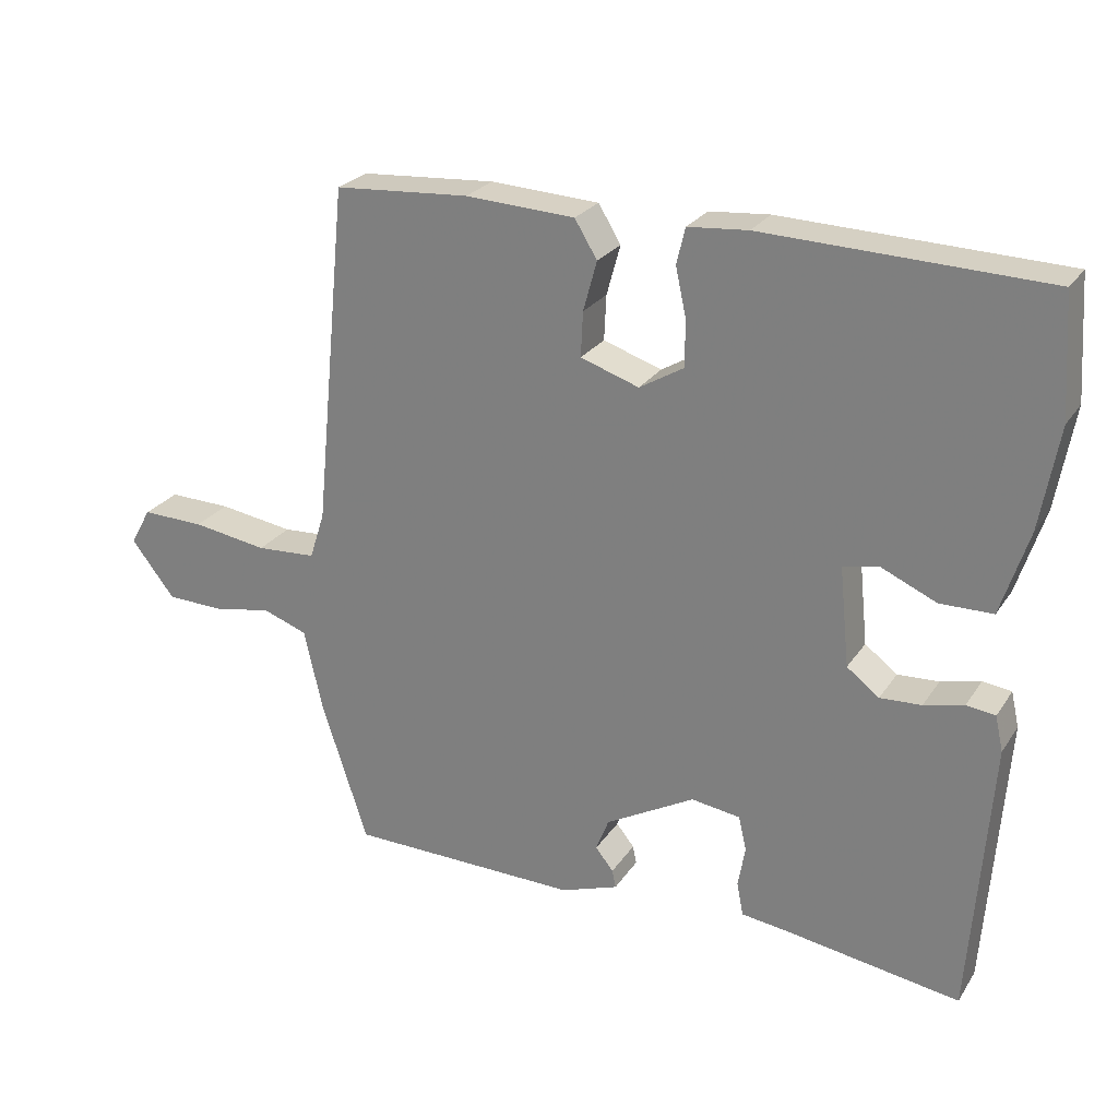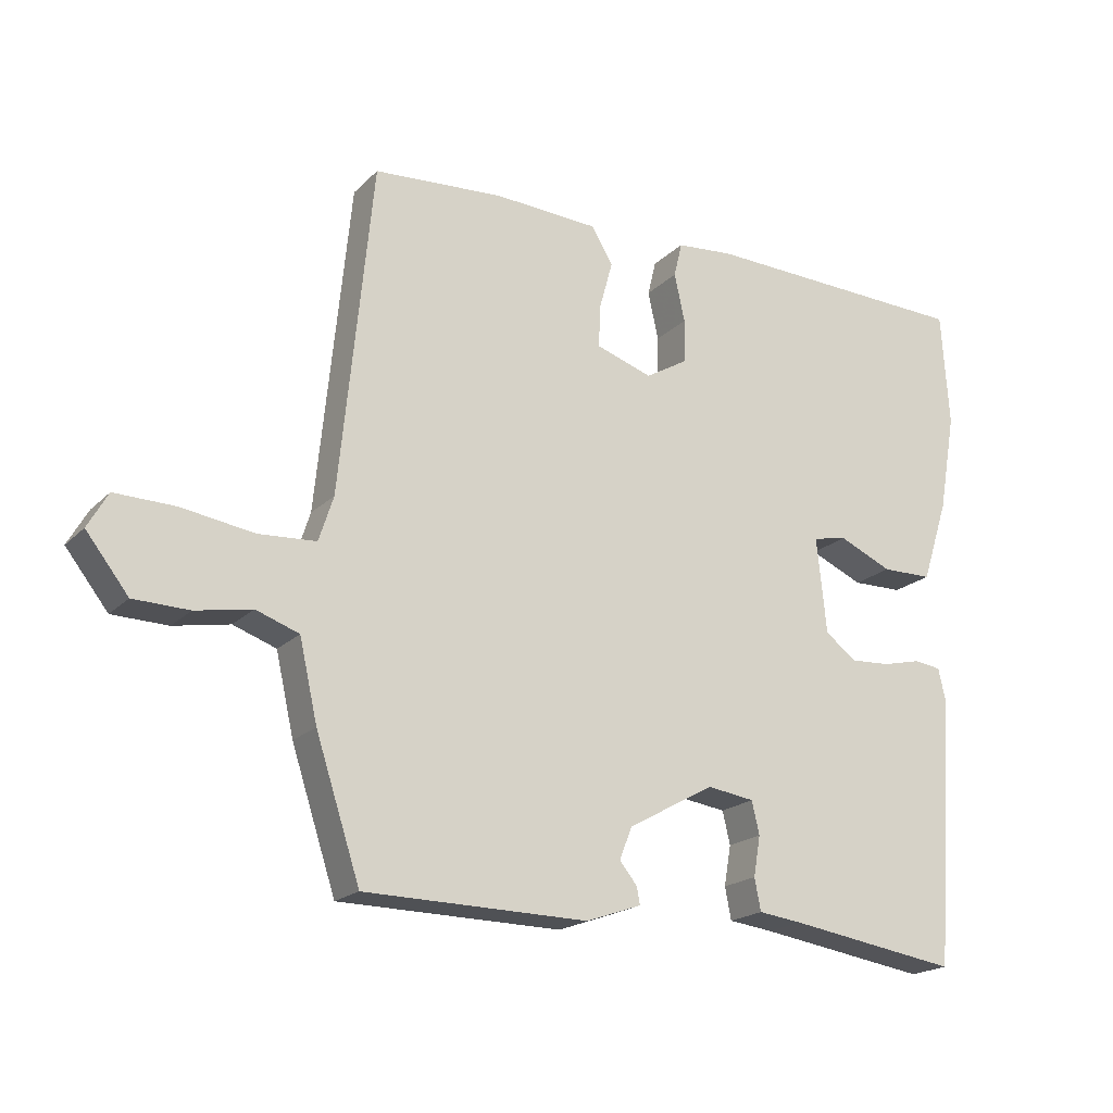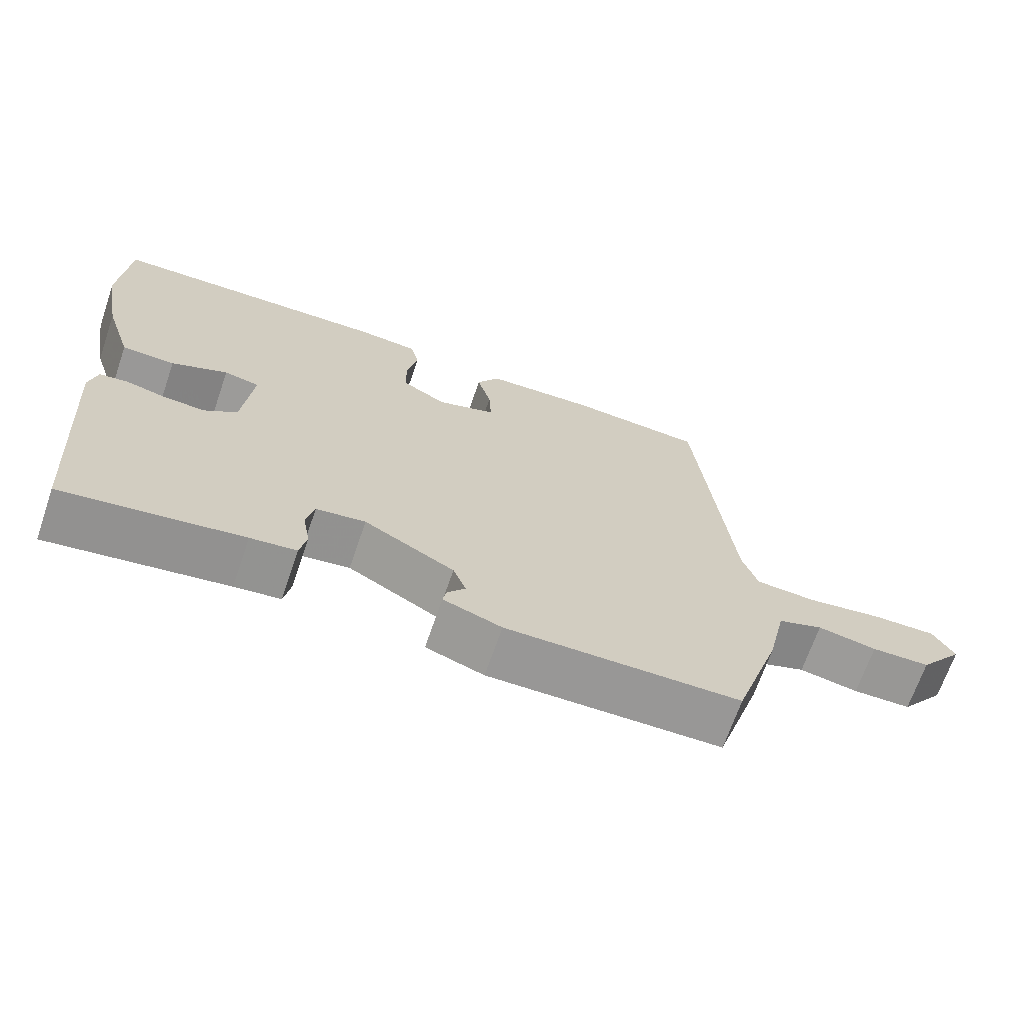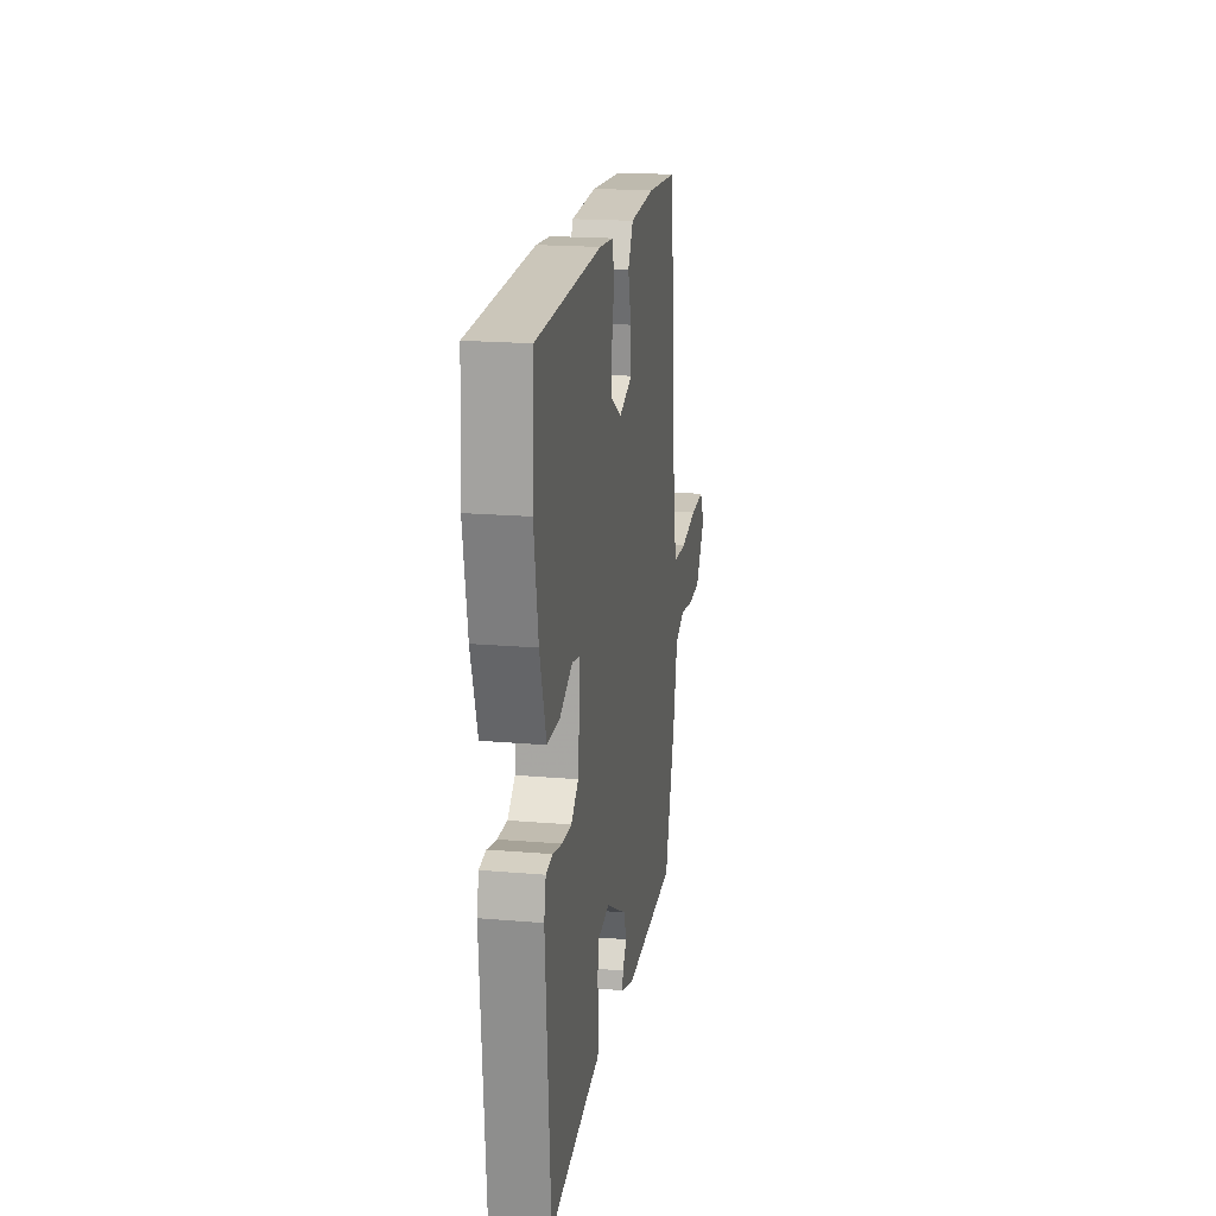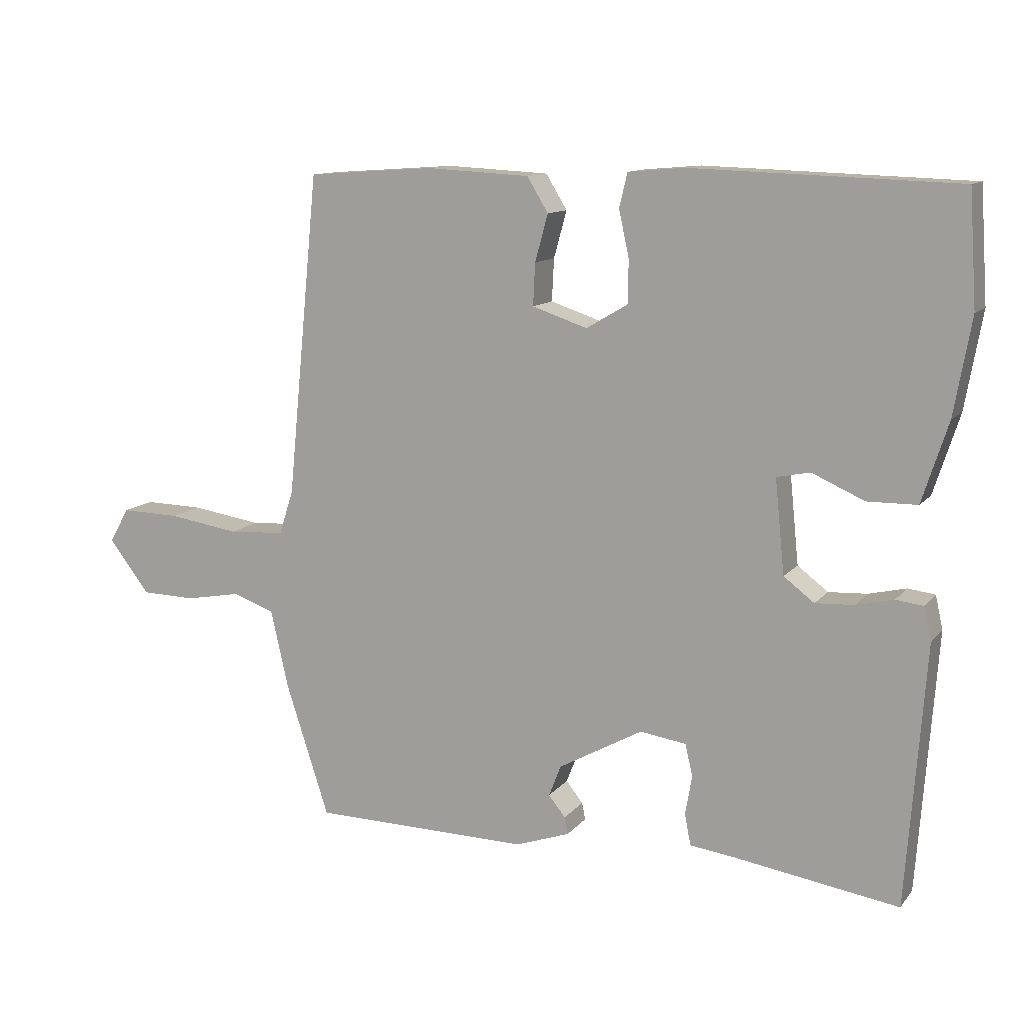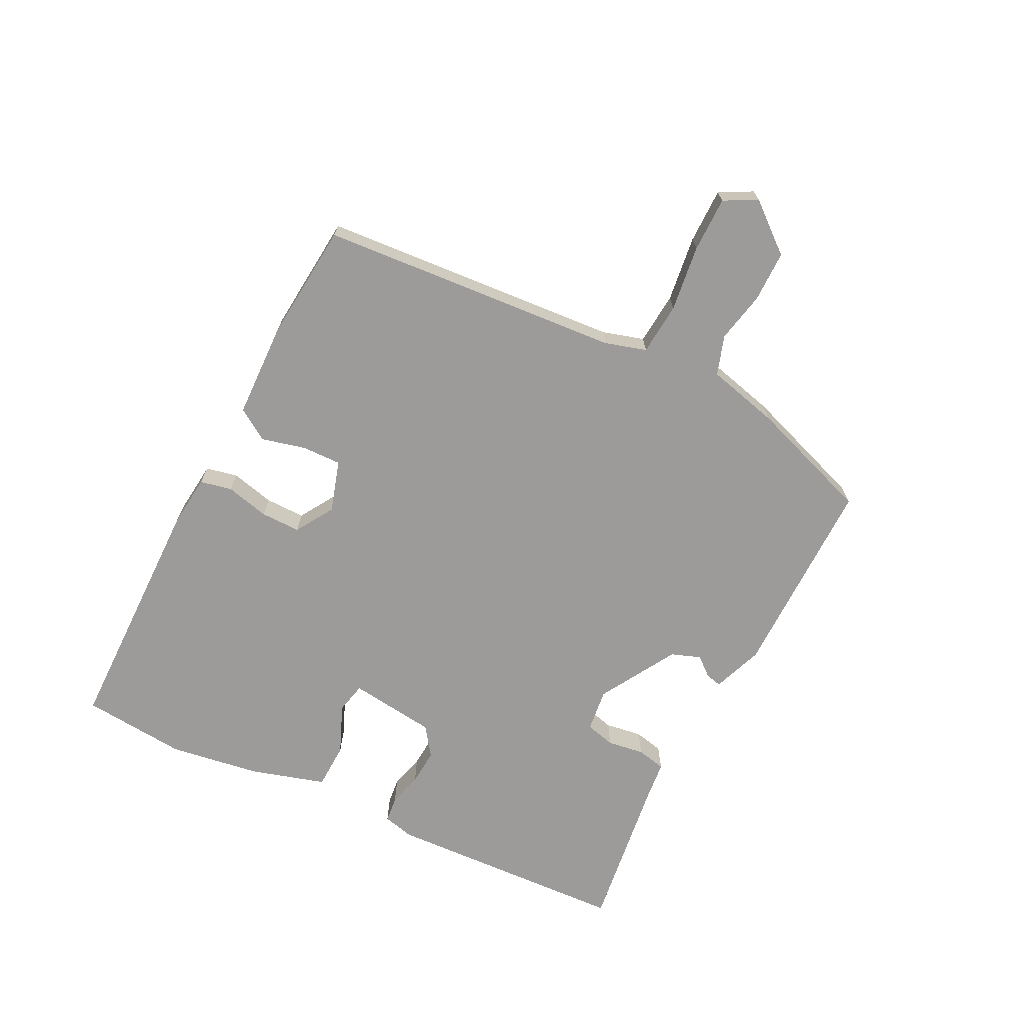
<metadata>
{"format":"obj","ext":"obj","renderer":"f3d","projection":"perspective","resolution":1024,"background":"white","views":[{"elev":25.3,"azim":-154.1,"up":"+Z"},{"elev":-19.4,"azim":149.6,"up":"+Z"},{"elev":-68.5,"azim":-19.0,"up":"+Z"},{"elev":19.3,"azim":-80.9,"up":"+Z"},{"elev":11.7,"azim":-156.7,"up":"+Z"},{"elev":-69.7,"azim":62.1,"up":"+Y"}]}
</metadata>
<code>
v -0.511 0.07 0.335
v -0.5 0.07 0.501
v -0.111 0.07 0.514
v -0.028 0.07 0.507
v -0.016 0.07 0.457
v -0.031 0.07 0.388
v -0.03 0.07 0.325
v 0.031 0.07 0.289
v 0.112 0.07 0.316
v 0.109 0.07 0.378
v 0.09 0.07 0.447
v 0.121 0.07 0.498
v 0.272 0.07 0.506
v 0.459 0.07 0.493
v 0.506 0.07 0.018
v 0.527 0.07 -0.047
v 0.61 0.07 -0.052
v 0.714 0.07 -0.036
v 0.801 0.07 -0.034
v 0.83 0.07 -0.085
v 0.769 0.07 -0.163
v 0.689 0.07 -0.165
v 0.608 0.07 -0.15
v 0.546 0.07 -0.172
v 0.52 0.07 -0.287
v 0.456 0.07 -0.483
v 0.135 0.07 -0.488
v 0.055 0.07 -0.46
v 0.06 0.07 -0.435
v 0.085 0.07 -0.404
v 0.067 0.07 -0.358
v -0.057 0.07 -0.289
v -0.125 0.07 -0.299
v -0.136 0.07 -0.346
v -0.126 0.07 -0.404
v -0.135 0.07 -0.45
v -0.198 0.07 -0.458
v -0.443 0.07 -0.496
v -0.471 0.07 -0.112
v -0.46 0.07 -0.063
v -0.42 0.07 -0.058
v -0.365 0.07 -0.071
v -0.308 0.07 -0.074
v -0.263 0.07 -0.04
v -0.249 0.07 0.098
v -0.298 0.07 0.108
v -0.375 0.07 0.074
v -0.448 0.07 0.075
v -0.486 0.07 0.193
v -0.511 0 0.335
v -0.5 0 0.501
v -0.111 0 0.514
v -0.028 0 0.507
v -0.016 0 0.457
v -0.031 0 0.388
v -0.03 0 0.325
v 0.031 0 0.289
v 0.112 0 0.316
v 0.109 0 0.378
v 0.09 0 0.447
v 0.121 0 0.498
v 0.272 0 0.506
v 0.459 0 0.493
v 0.506 0 0.018
v 0.527 0 -0.047
v 0.61 0 -0.052
v 0.714 0 -0.036
v 0.801 0 -0.034
v 0.83 0 -0.085
v 0.769 0 -0.163
v 0.689 0 -0.165
v 0.608 0 -0.15
v 0.546 0 -0.172
v 0.52 0 -0.287
v 0.456 0 -0.483
v 0.135 0 -0.488
v 0.055 0 -0.46
v 0.06 0 -0.435
v 0.085 0 -0.404
v 0.067 0 -0.358
v -0.057 0 -0.289
v -0.125 0 -0.299
v -0.136 0 -0.346
v -0.126 0 -0.404
v -0.135 0 -0.45
v -0.198 0 -0.458
v -0.443 0 -0.496
v -0.471 0 -0.112
v -0.46 0 -0.063
v -0.42 0 -0.058
v -0.365 0 -0.071
v -0.308 0 -0.074
v -0.263 0 -0.04
v -0.249 0 0.098
v -0.298 0 0.108
v -0.375 0 0.074
v -0.448 0 0.075
v -0.486 0 0.193
f 46 47 48 49
f 45 46 49 1
f 39 40 41 42
f 37 38 39 42
f 37 42 43
f 34 35 36 37
f 33 34 37 43
f 32 33 43 44
f 27 28 29 30
f 27 30 31
f 24 25 26 27
f 24 27 31
f 20 21 22 23
f 18 19 20 23
f 17 18 23 24
f 16 17 24 31
f 12 13 14 15
f 10 11 12 15
f 9 10 15 16
f 8 9 16 31
f 3 4 5 6
f 3 6 7
f 45 1 2 3
f 45 3 7
f 31 32 44 45
f 7 8 31 45
f 98 97 96 95
f 50 98 95 94
f 91 90 89 88
f 91 88 87 86
f 92 91 86
f 86 85 84 83
f 92 86 83 82
f 93 92 82 81
f 79 78 77 76
f 80 79 76
f 76 75 74 73
f 80 76 73
f 72 71 70 69
f 72 69 68 67
f 73 72 67 66
f 80 73 66 65
f 64 63 62 61
f 64 61 60 59
f 65 64 59 58
f 80 65 58 57
f 55 54 53 52
f 56 55 52
f 52 51 50 94
f 56 52 94
f 94 93 81 80
f 94 80 57 56
f 1 50 51 2
f 2 51 52 3
f 3 52 53 4
f 4 53 54 5
f 5 54 55 6
f 6 55 56 7
f 7 56 57 8
f 8 57 58 9
f 9 58 59 10
f 10 59 60 11
f 11 60 61 12
f 12 61 62 13
f 13 62 63 14
f 14 63 64 15
f 15 64 65 16
f 16 65 66 17
f 17 66 67 18
f 18 67 68 19
f 19 68 69 20
f 20 69 70 21
f 21 70 71 22
f 22 71 72 23
f 23 72 73 24
f 24 73 74 25
f 25 74 75 26
f 26 75 76 27
f 27 76 77 28
f 28 77 78 29
f 29 78 79 30
f 30 79 80 31
f 31 80 81 32
f 32 81 82 33
f 33 82 83 34
f 34 83 84 35
f 35 84 85 36
f 36 85 86 37
f 37 86 87 38
f 38 87 88 39
f 39 88 89 40
f 40 89 90 41
f 41 90 91 42
f 42 91 92 43
f 43 92 93 44
f 44 93 94 45
f 45 94 95 46
f 46 95 96 47
f 47 96 97 48
f 48 97 98 49
f 49 98 50 1

</code>
